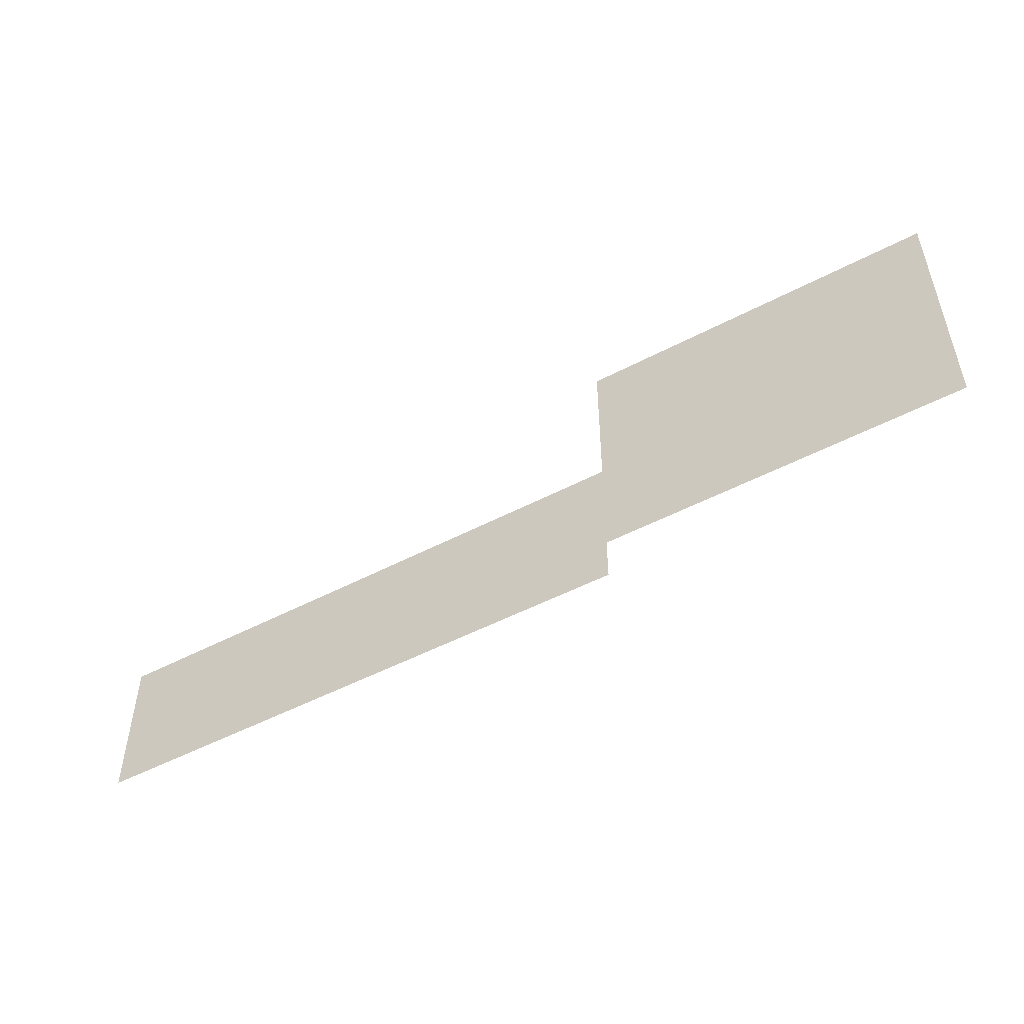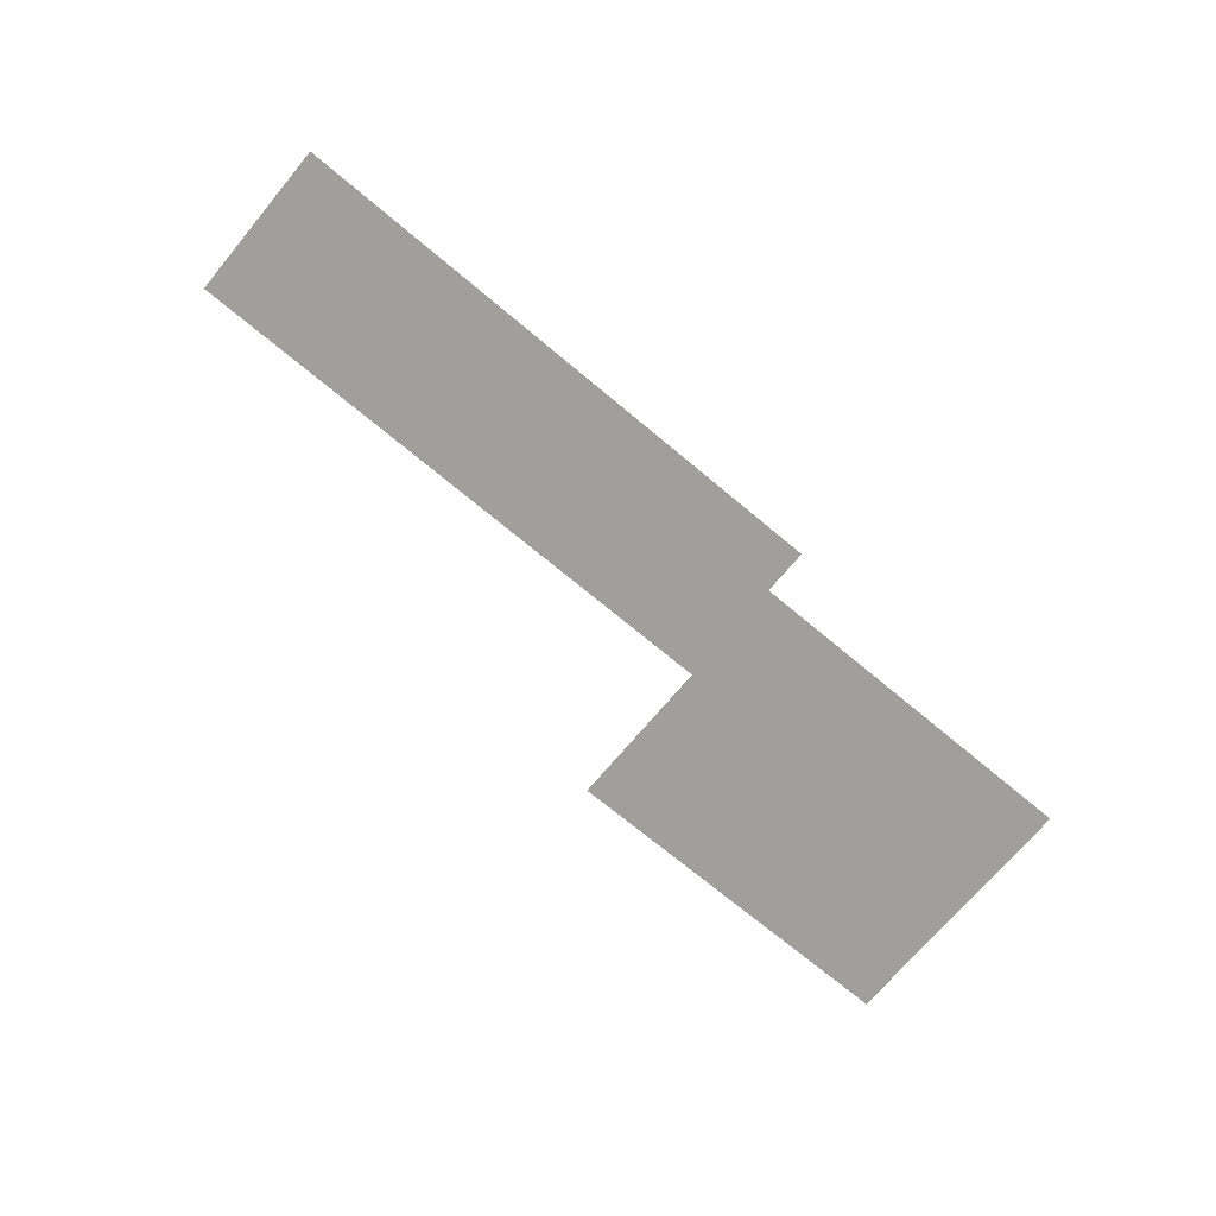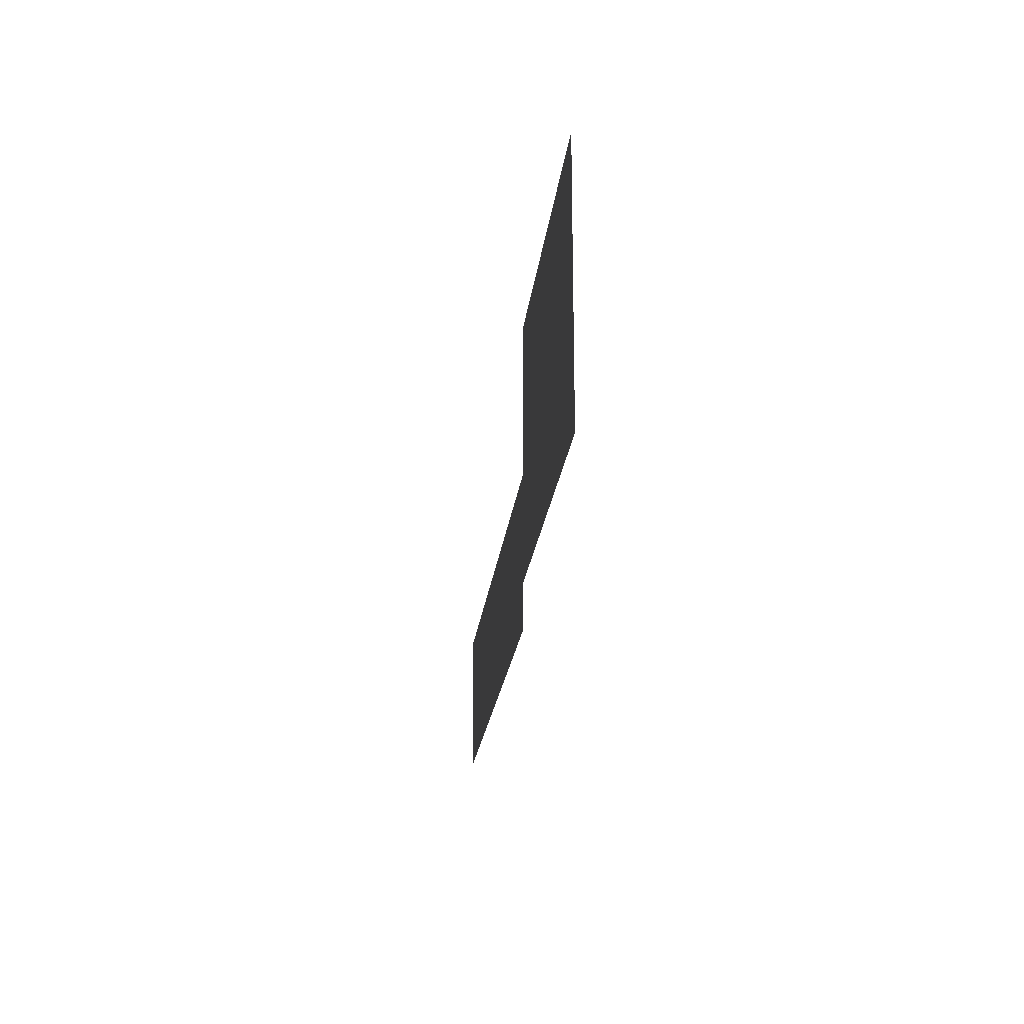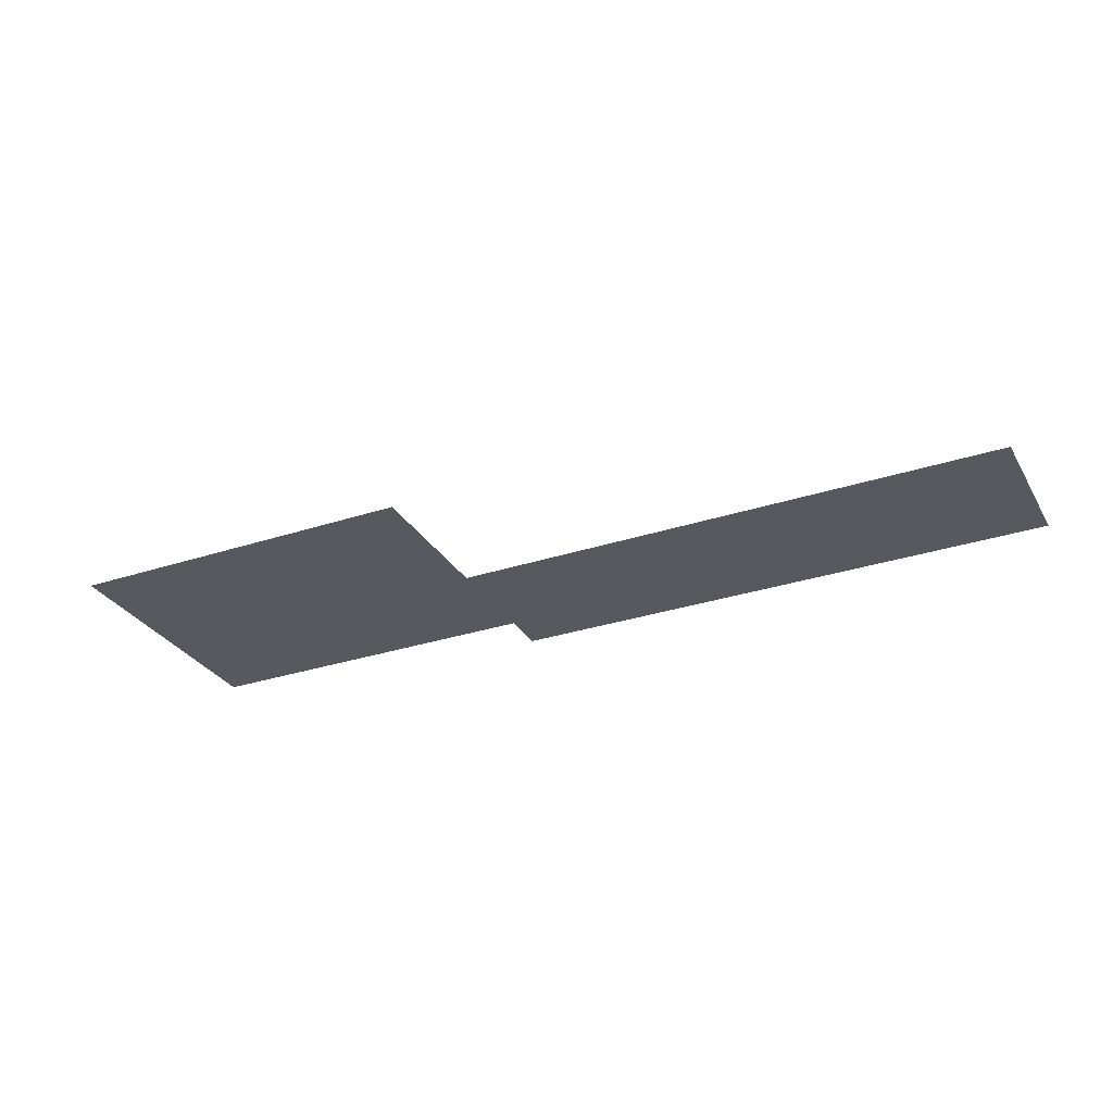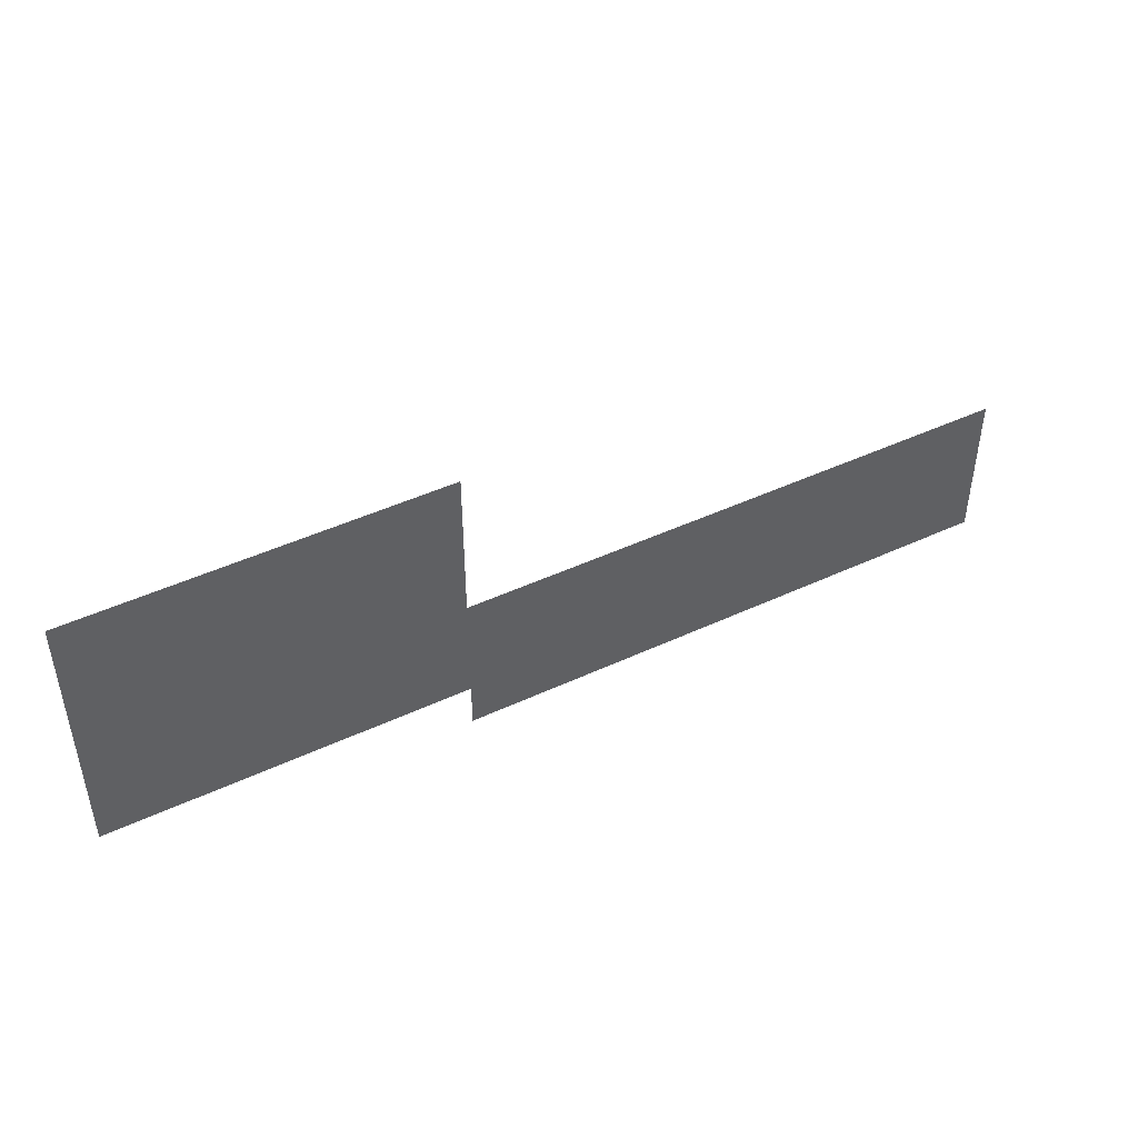
<metadata>
{"format":"obj","ext":"obj","renderer":"f3d","projection":"perspective","resolution":1024,"background":"white","views":[{"elev":-50.7,"azim":-150.1,"up":"+Z"},{"elev":-71.2,"azim":140.1,"up":"+Y"},{"elev":-20.5,"azim":-95.9,"up":"+Z"},{"elev":-30.4,"azim":25.5,"up":"+Y"},{"elev":45.5,"azim":-28.3,"up":"+Z"}]}
</metadata>
<code>
v -22.97 0 14.74
v -22.97 0 -1.999
v 0 0 -1.999
v 0 0 14.74
v -1.213e-31 0 4.921
v 1.213e-31 0 -4.921
v 36.09 0 -4.921
v 36.09 0 4.921
g flying_witch g2 g1
f 1 2 3 4
g banner g3 g1
f 5 6 7 8

</code>
